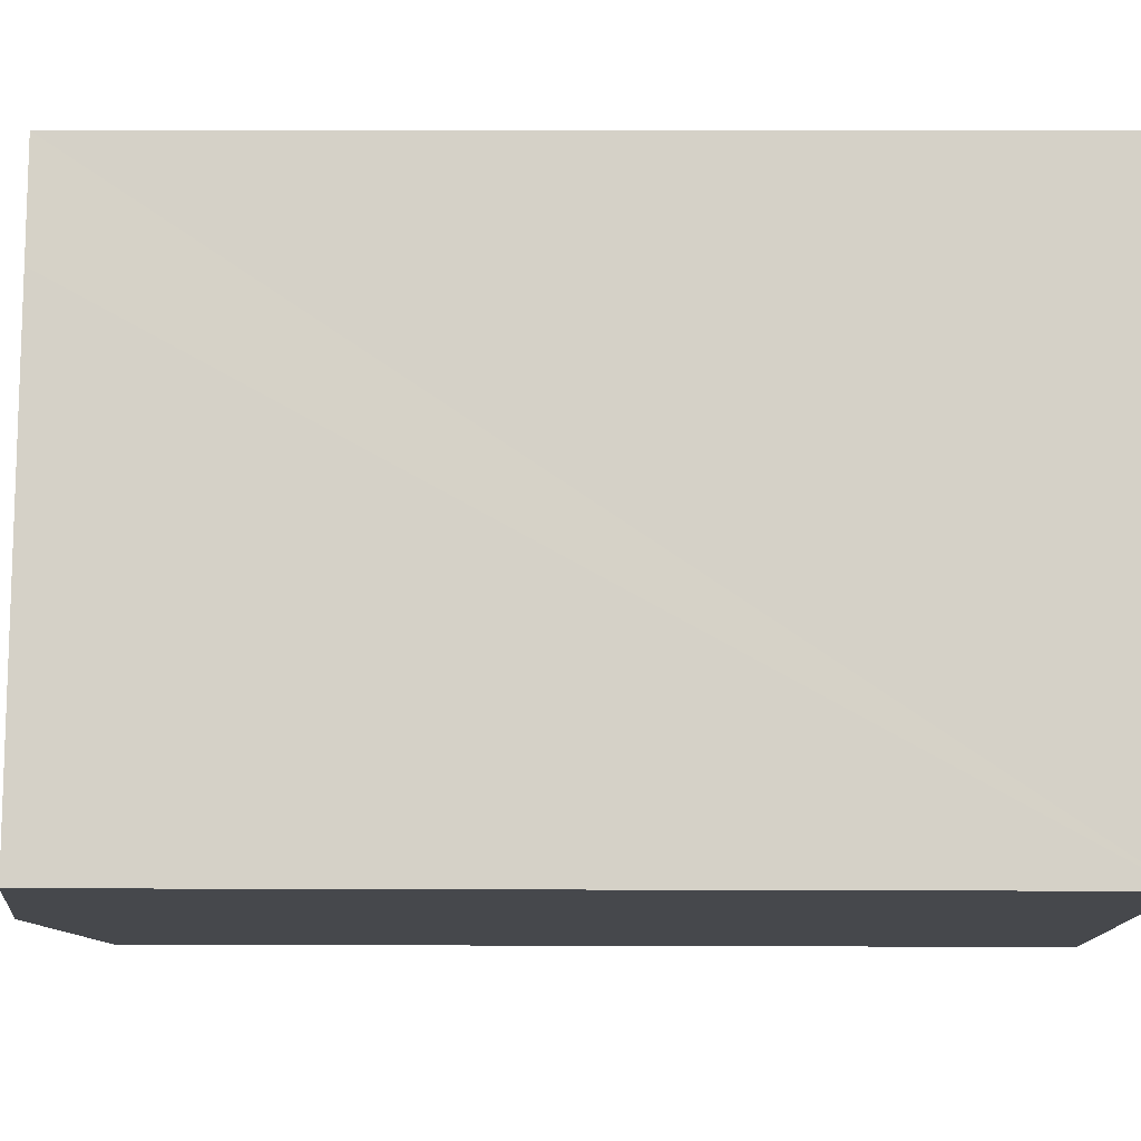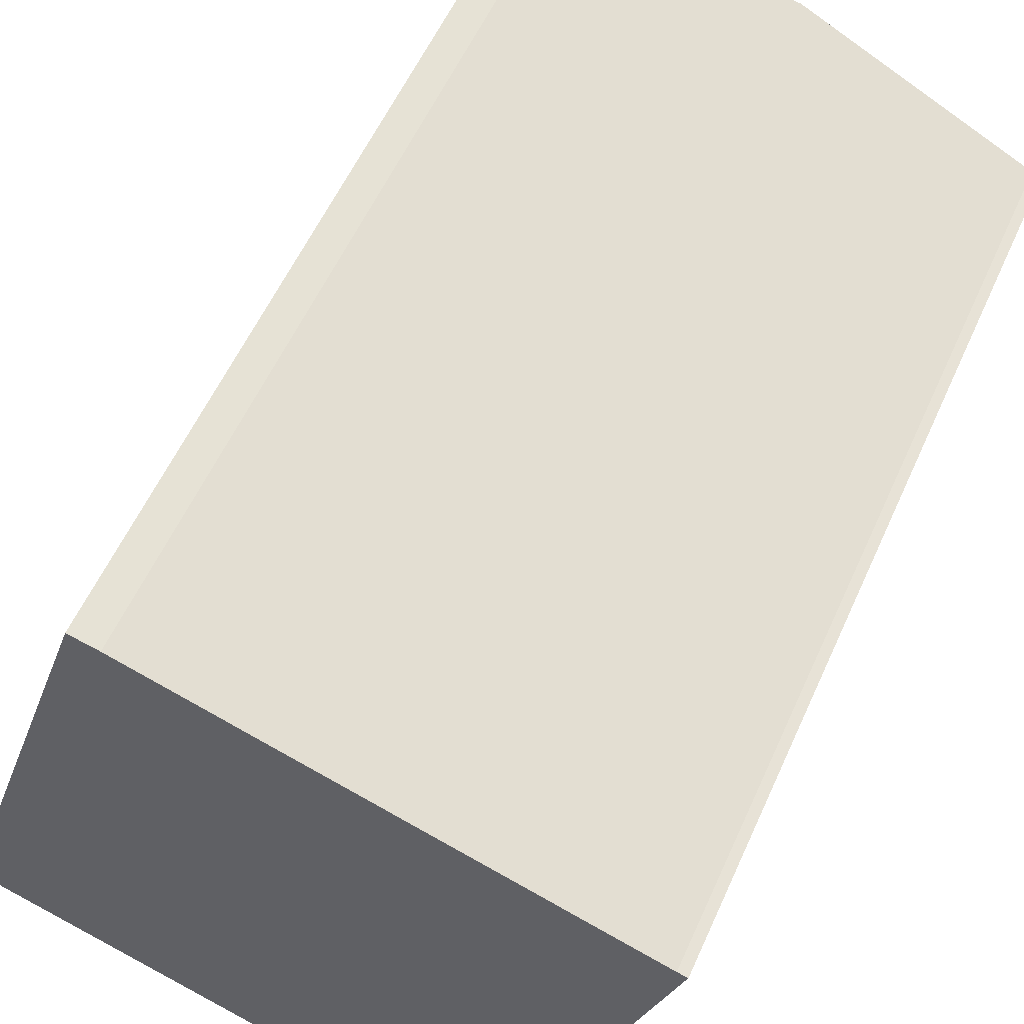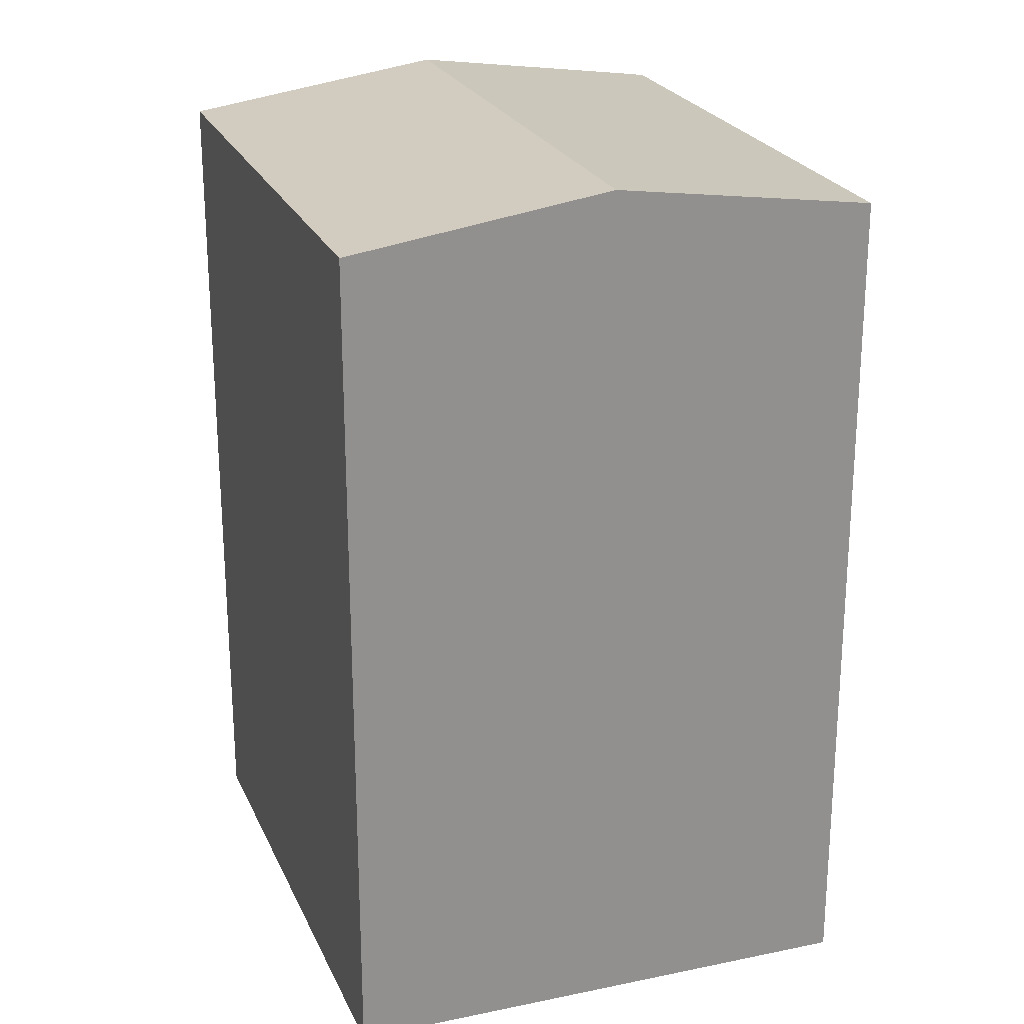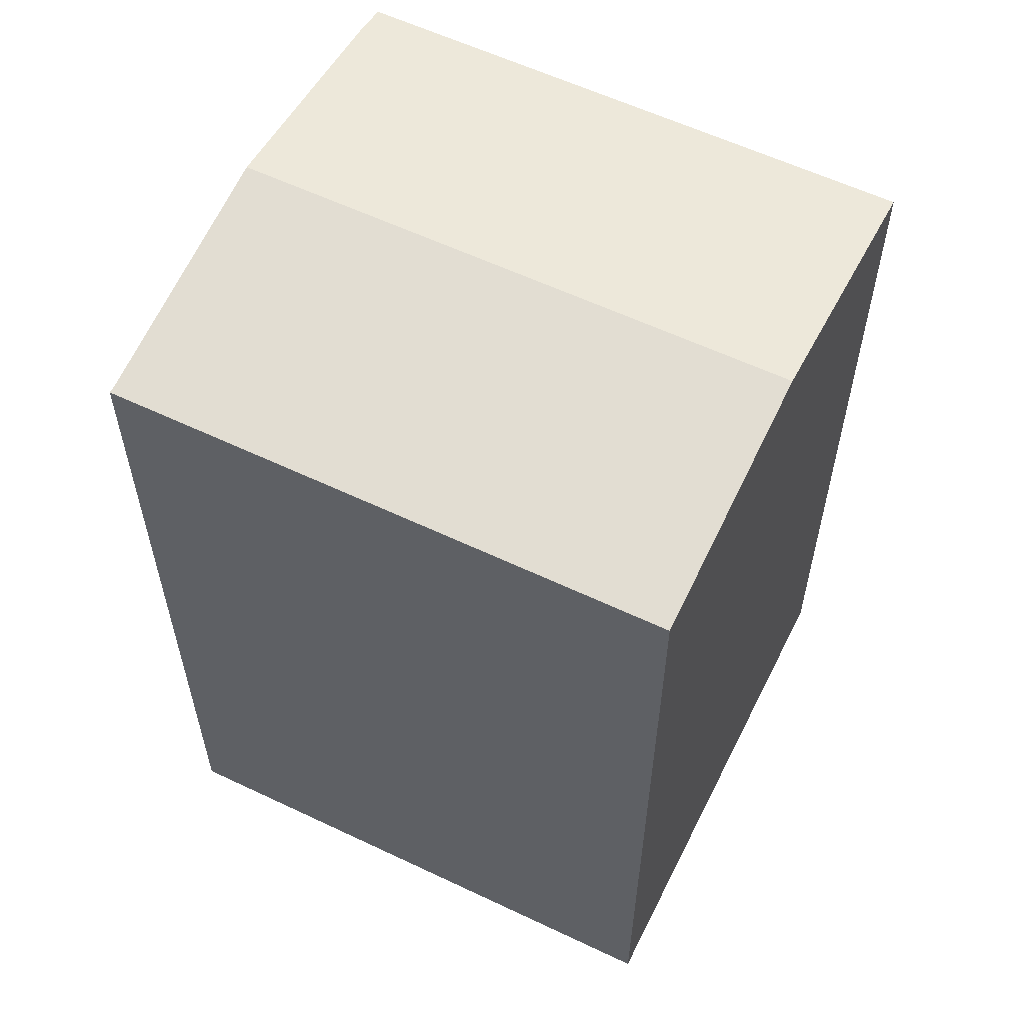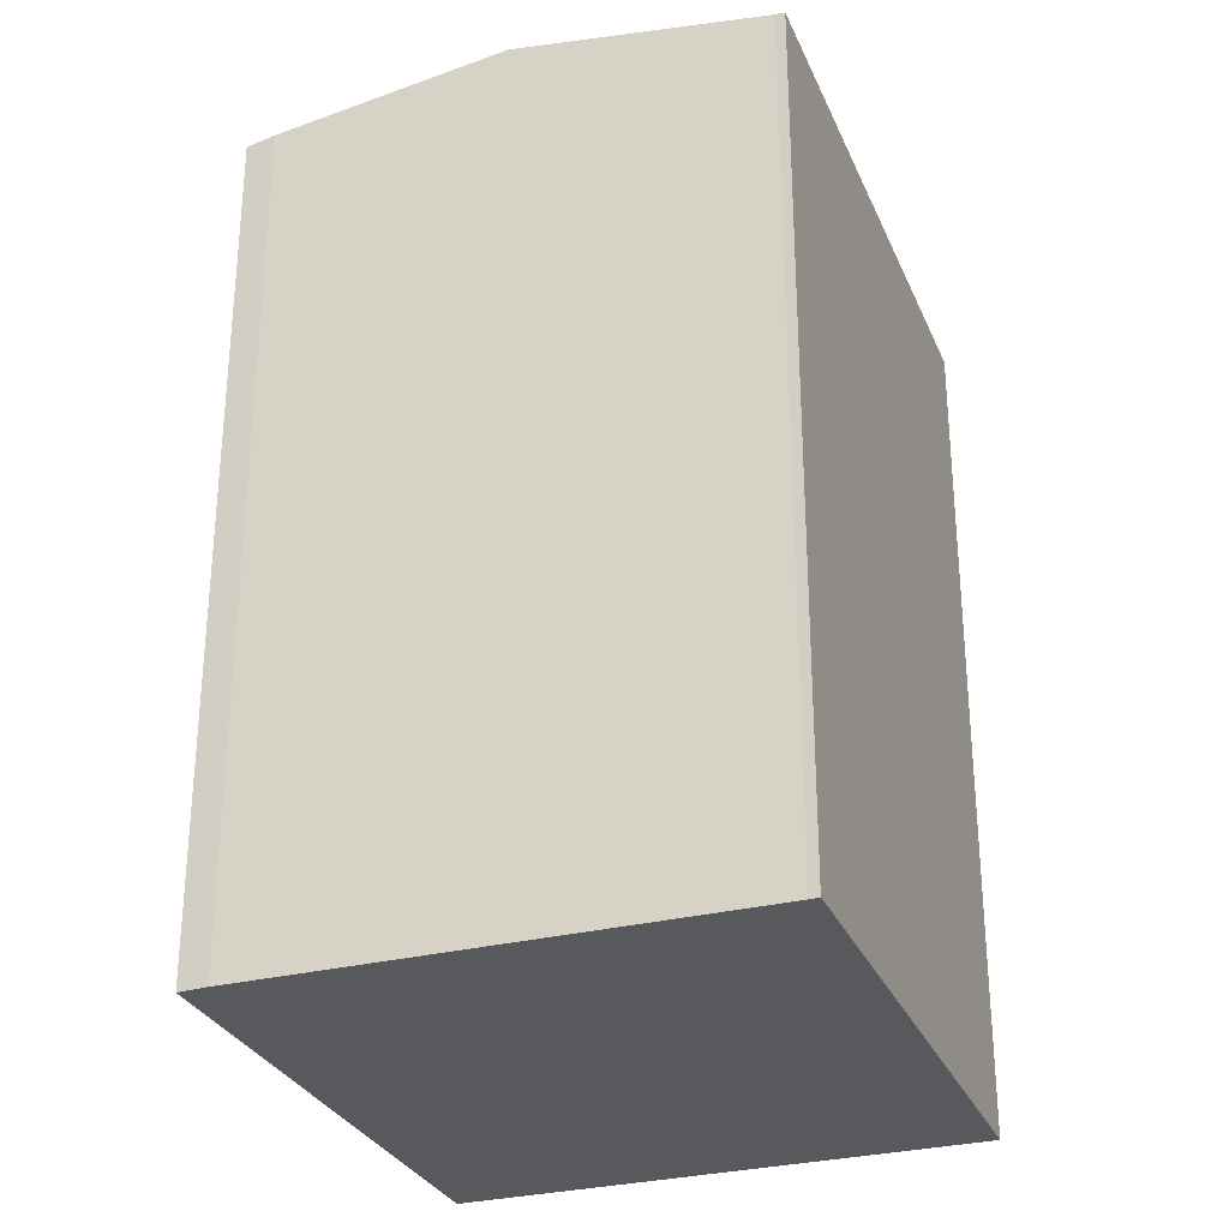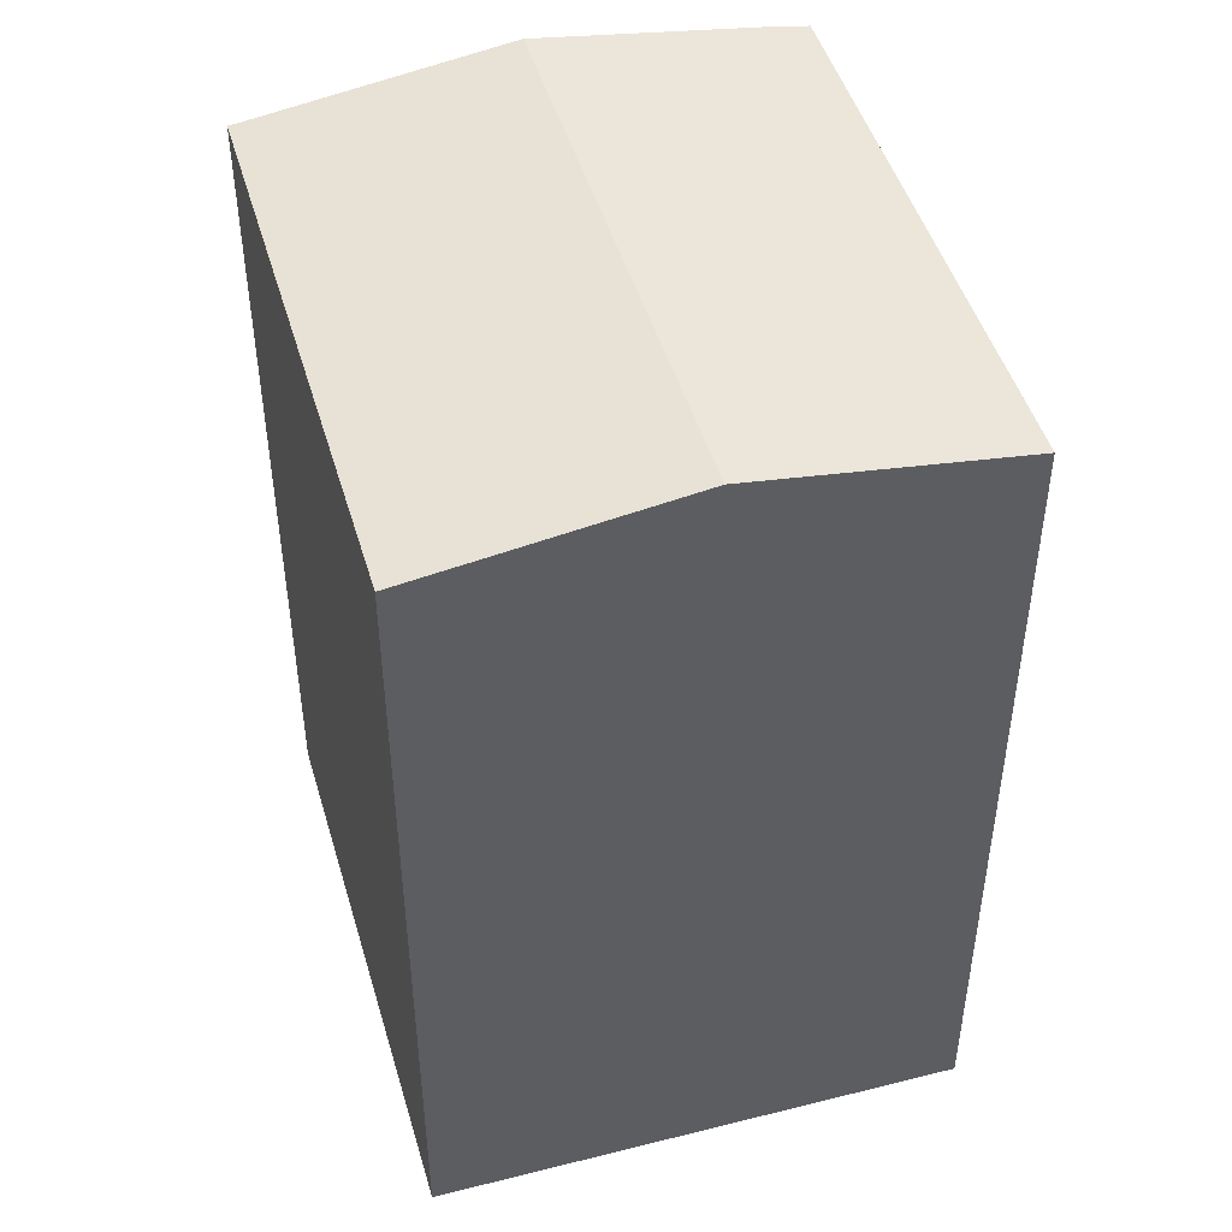
<metadata>
{"format":"obj","ext":"obj","renderer":"f3d","projection":"perspective","resolution":1024,"background":"white","views":[{"elev":6.3,"azim":-89.3,"up":"+Z"},{"elev":56.6,"azim":23.9,"up":"+Z"},{"elev":23.8,"azim":178.2,"up":"+Y"},{"elev":59.2,"azim":133.9,"up":"+Y"},{"elev":-29.7,"azim":37.9,"up":"+Y"},{"elev":47.6,"azim":-178.4,"up":"+Y"}]}
</metadata>
<code>
v  3.075 18.24 9.501
v  5.431 19.05 -1.707
v  0 18.24 1.117e-15
v  3.778 18.24 11.67
v  4.396 18.33 11.51
v  8.9 19 10.07
v  9.212 19.05 9.973
v  10.88 18.23 -3.419
v  14.43 18.27 8.305
v  14.63 18.24 8.256
v  0 0 0
v  3.778 -7.146e-16 11.67
v  3.075 -5.818e-16 9.501
v  4.396 -7.05e-16 11.51
v  8.9 -6.168e-16 10.07
v  14.43 -5.085e-16 8.305
v  9.212 -6.107e-16 9.973
v  14.63 -5.055e-16 8.256
v  10.88 2.094e-16 -3.419
v  5.431 1.045e-16 -1.707
g defaultobject
f 1 2 3
f 2 1 4
f 2 4 5
f 2 5 6
f 2 6 7
f 8 9 10
f 9 8 7
f 7 8 2
f 11 1 3
f 1 11 4
f 4 11 12
f 12 11 13
f 4 14 5
f 14 4 12
f 14 6 5
f 6 14 7
f 7 14 9
f 9 14 15
f 9 15 16
f 16 15 17
f 16 10 9
f 10 16 18
f 18 8 10
f 8 18 19
f 2 11 3
f 11 2 8
f 11 8 20
f 20 8 19
f 16 19 18
f 19 16 20
f 20 16 17
f 20 17 15
f 20 15 11
f 11 15 14
f 11 14 12
f 11 12 13

</code>
